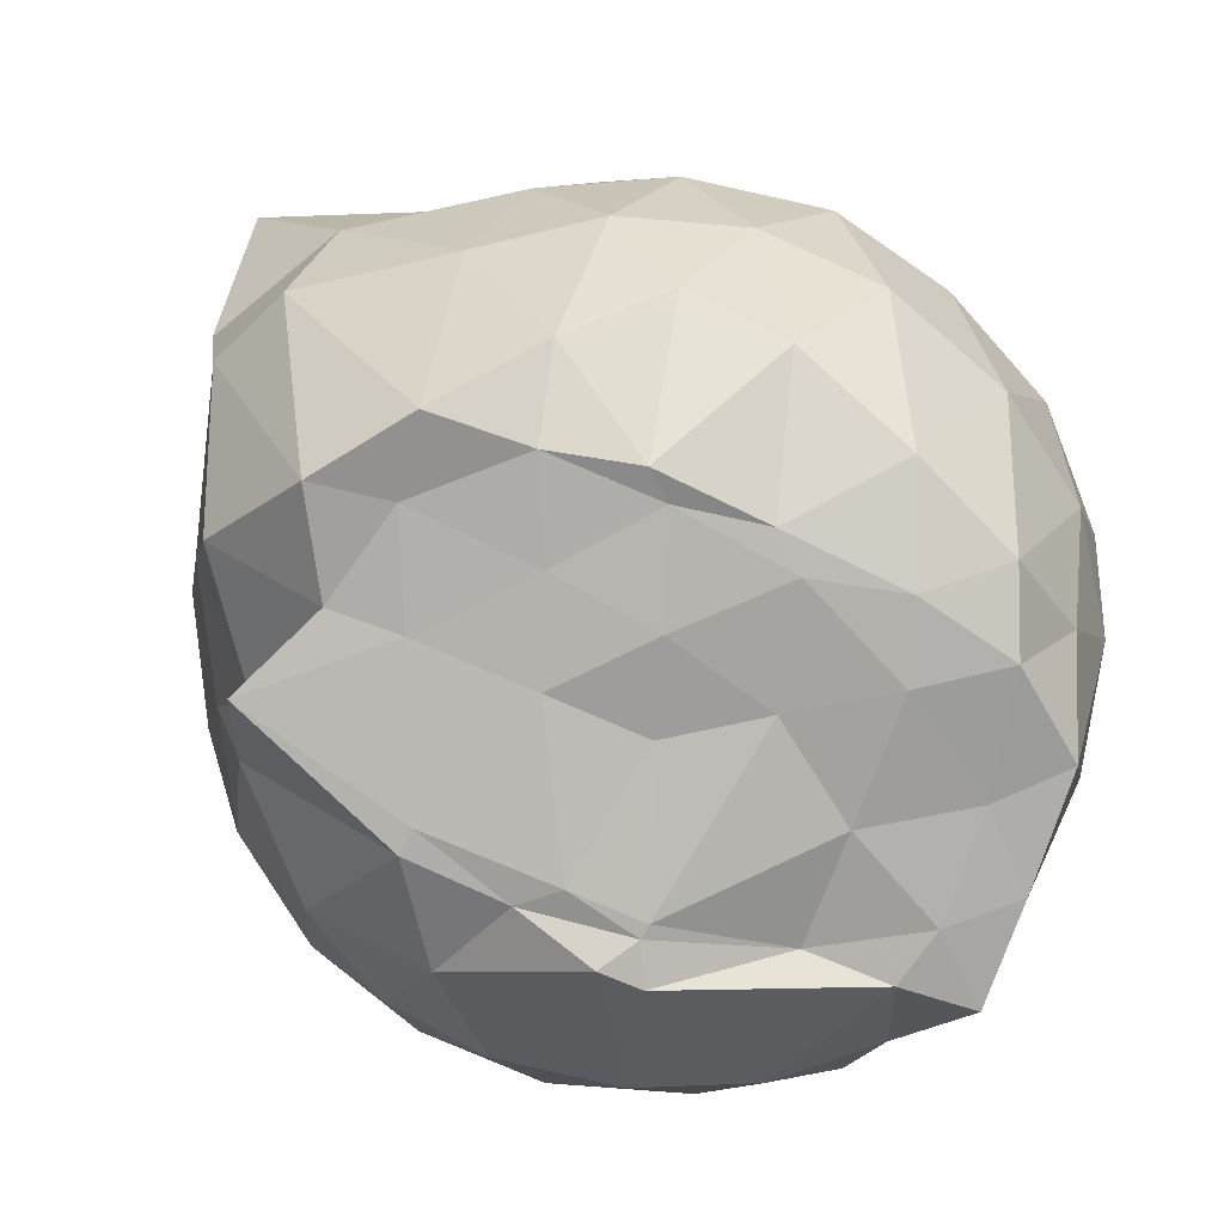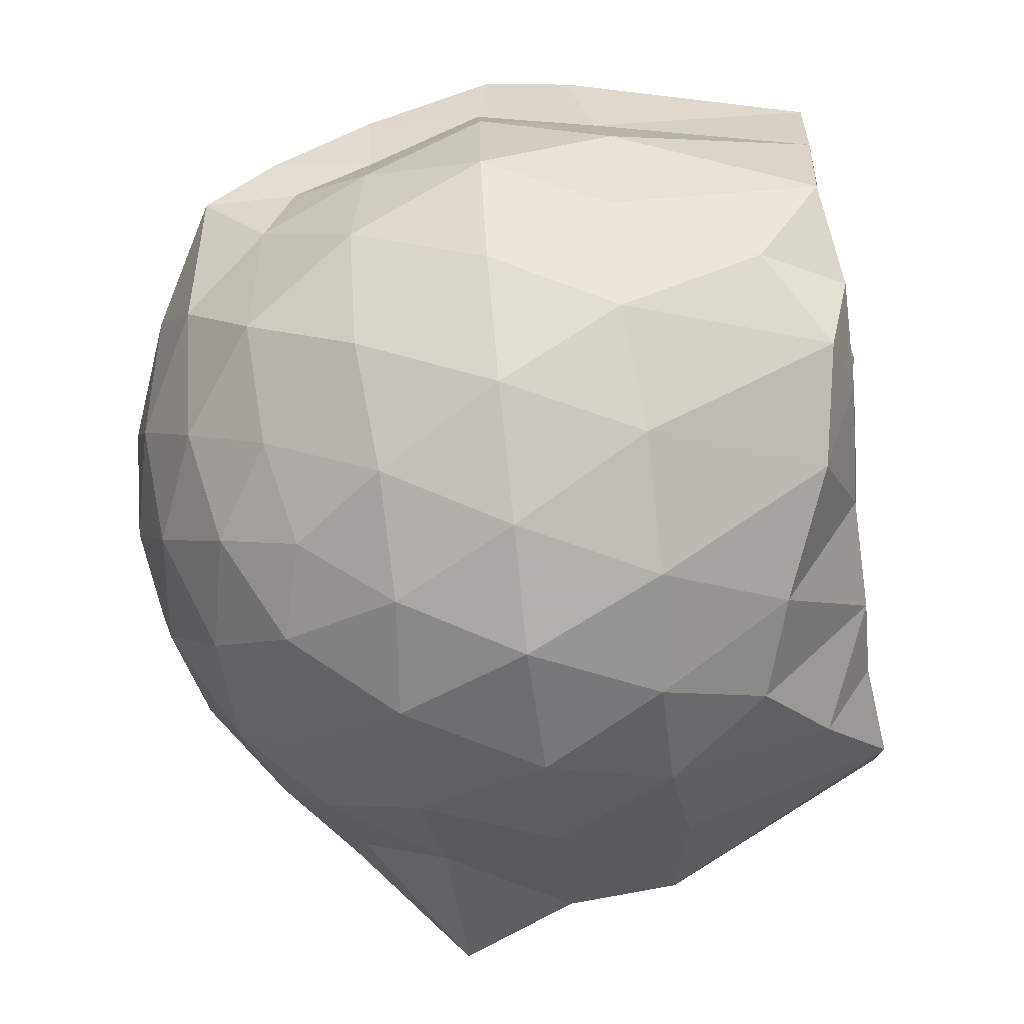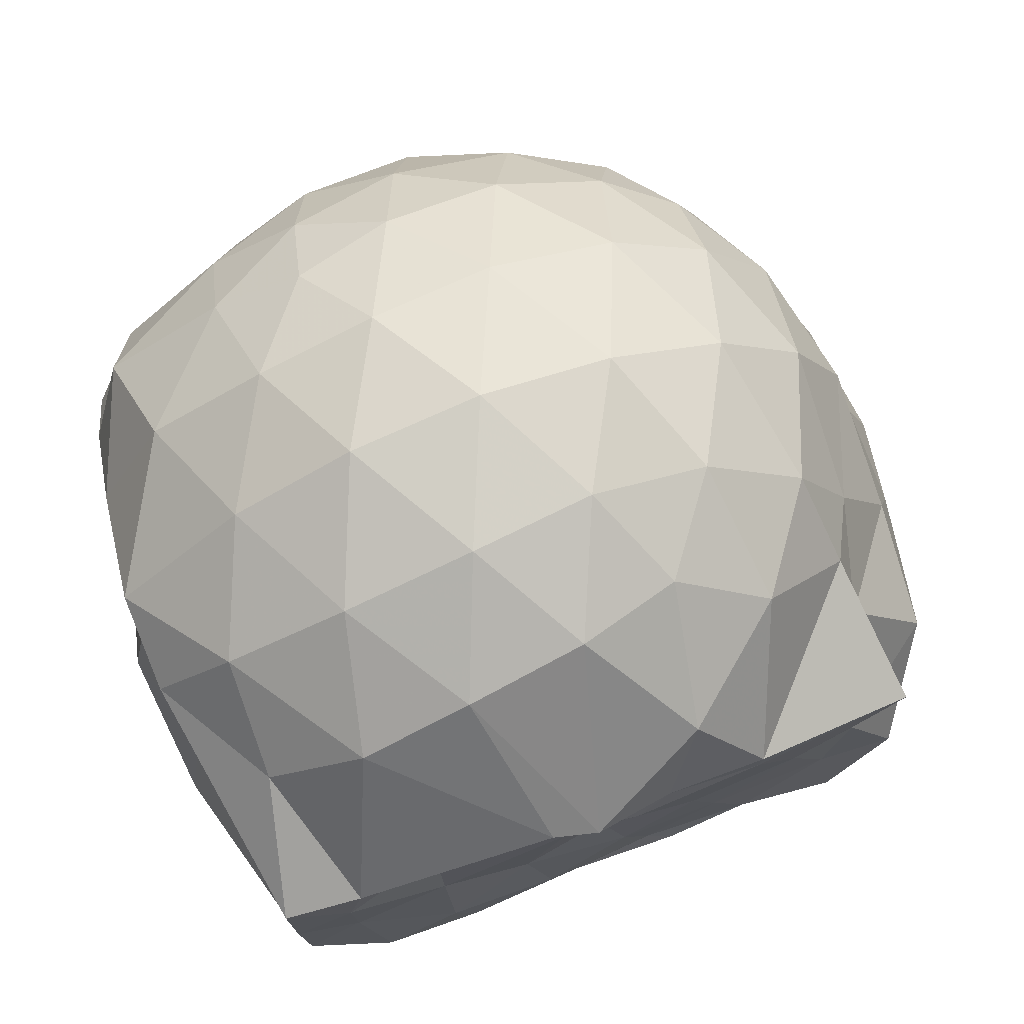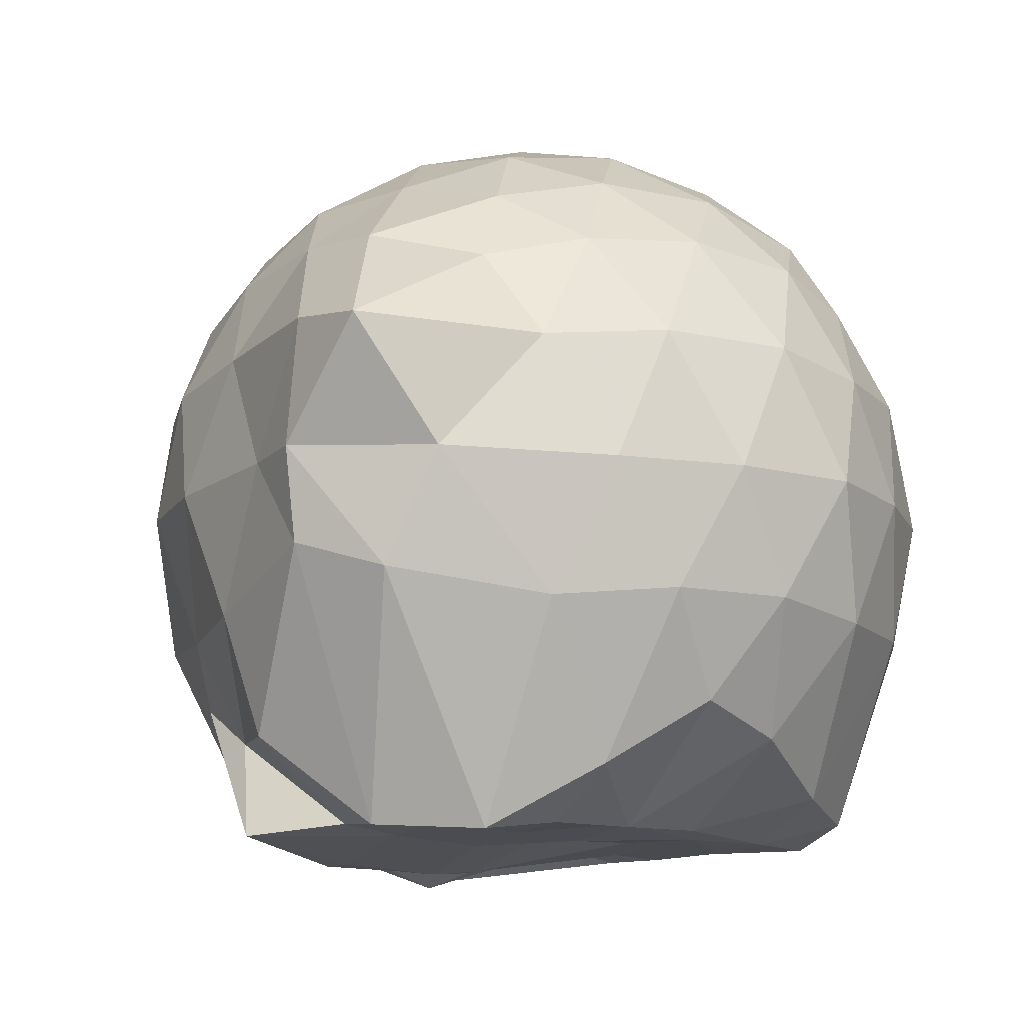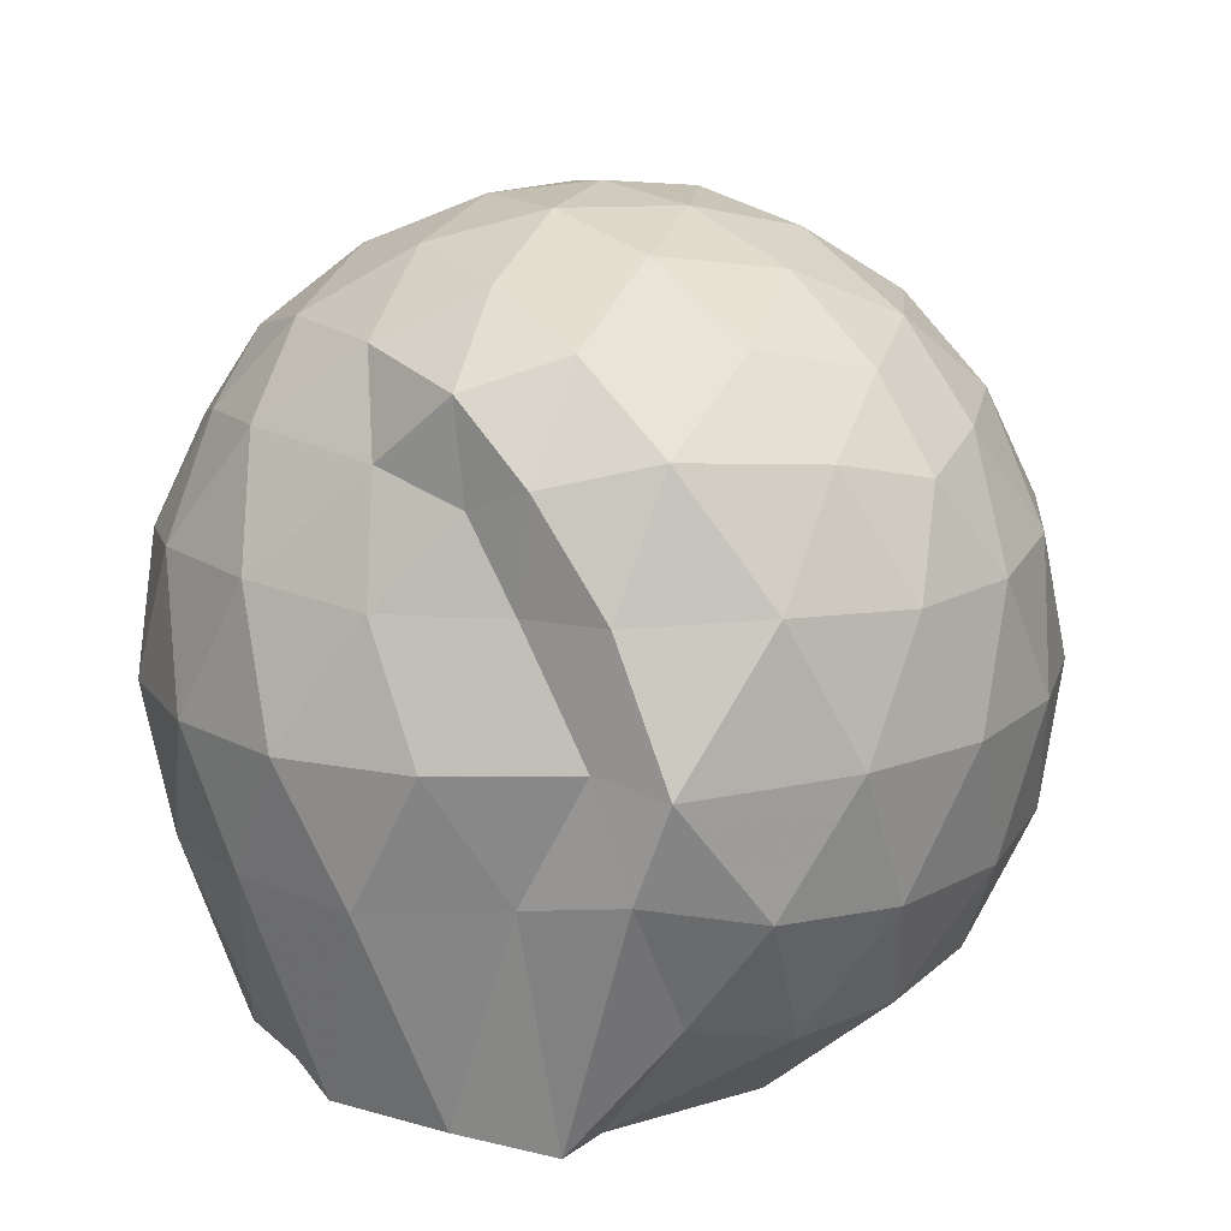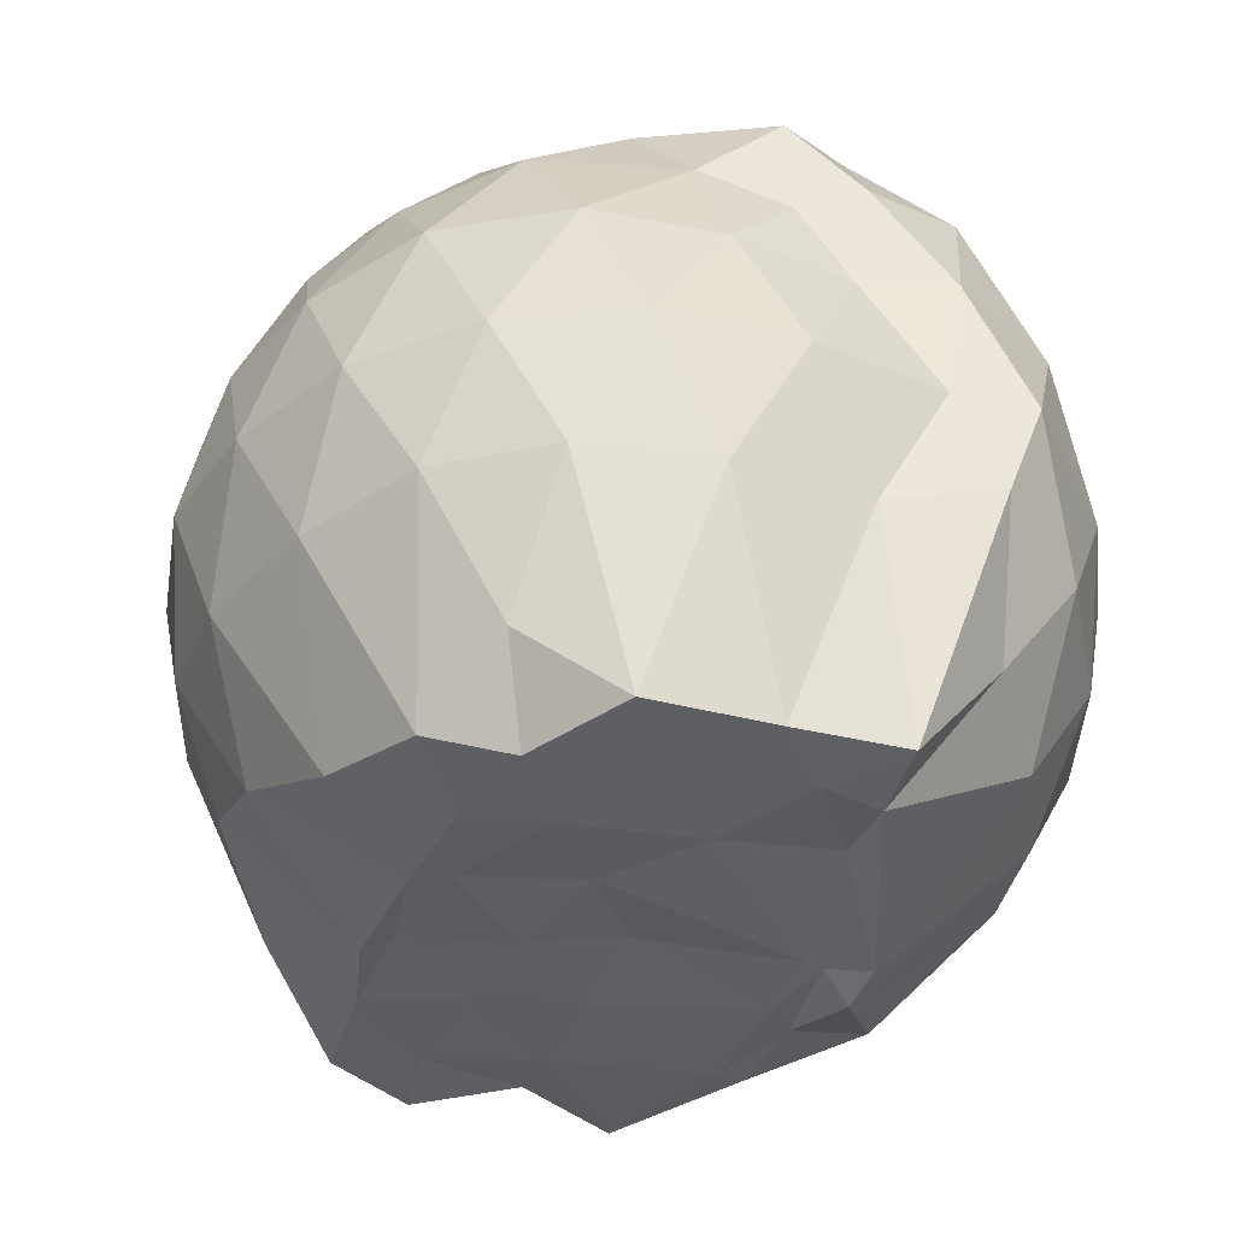
<metadata>
{"format":"obj","ext":"obj","renderer":"f3d","projection":"perspective","resolution":1024,"background":"white","views":[{"elev":-75.0,"azim":-22.5,"up":"+Z"},{"elev":-65.8,"azim":97.1,"up":"+Y"},{"elev":70.4,"azim":159.1,"up":"+Y"},{"elev":-11.2,"azim":-47.5,"up":"+Z"},{"elev":15.2,"azim":112.9,"up":"+Z"},{"elev":-36.0,"azim":70.8,"up":"+Z"}]}
</metadata>
<code>
v -2.393 -0.3373 0.3416
v -2.389 -0.3445 -1.423
v -1.597 -0.2705 -0.169
v -1.558 -0.123 -0.1119
v -1.649 0.1126 -0.05684
v -1.92 0.3343 -0.09563
v -2.119 0.4654 -0.1515
v -2.353 0.4698 -0.09497
v -2.632 0.4131 -0.06968
v -2.892 0.2932 -0.09378
v -3.078 0.1439 -0.1518
v -3.158 -0.07822 -0.09456
v -3.225 -0.3732 -0.07152
v -3.258 -0.6143 -0.0938
v -3.106 -0.8322 -0.1511
v -2.902 -0.973 -0.09432
v -2.645 -1.09 -0.07069
v -2.362 -1.147 -0.09364
v -2.138 -1.131 -0.1527
v -1.943 -0.9979 -0.09808
v -1.735 -0.793 -0.07583
v -1.622 -0.4721 -0.1042
v -1.575 -0.1561 -0.3554
v -1.529 0.04965 -0.3428
v -1.69 0.3174 -0.3349
v -1.954 0.4969 -0.3622
v -2.229 0.5833 -0.3602
v -2.518 0.5756 -0.335
v -2.819 0.4742 -0.3322
v -3.054 0.3108 -0.3592
v -3.227 0.07402 -0.3633
v -3.307 -0.2049 -0.3315
v -3.444 -0.5802 -0.3228
v -3.486 -0.8011 -0.3562
v -3.075 -0.9892 -0.3596
v -2.833 -1.152 -0.3331
v -2.527 -1.251 -0.3346
v -2.249 -1.252 -0.3638
v -1.972 -1.164 -0.3636
v -1.734 -0.9926 -0.3359
v -1.569 -0.7275 -0.3358
v -1.52 -0.4374 -0.3623
v -1.532 0.006392 -0.6238
v -1.497 0.1821 -0.6448
v -1.796 0.4493 -0.6427
v -2.074 0.5875 -0.6448
v -2.38 0.6337 -0.6402
v -2.689 0.5845 -0.6409
v -2.964 0.44 -0.6407
v -3.179 0.217 -0.6468
v -3.317 -0.05271 -0.6416
v -3.406 -0.4093 -0.6261
v -3.471 -0.5767 -0.6204
v -3.306 -0.8877 -0.6377
v -2.974 -1.12 -0.6427
v -2.7 -1.259 -0.6421
v -2.381 -1.315 -0.638
v -2.096 -1.255 -0.6452
v -1.814 -1.119 -0.6467
v -1.601 -0.899 -0.6464
v -1.466 -0.6214 -0.646
v -1.459 -0.3063 -0.6436
v -1.503 0.1026 -0.8566
v -1.672 0.3159 -0.9183
v -1.945 0.4775 -0.9498
v -2.246 0.5739 -0.952
v -2.533 0.5781 -0.924
v -2.81 0.4867 -0.9228
v -3.043 0.2943 -0.9647
v -3.177 0.0536 -0.9733
v -3.327 -0.2152 -0.9475
v -3.44 -0.5759 -0.8343
v -3.357 -0.7745 -0.8983
v -3.057 -0.9958 -0.9503
v -2.818 -1.165 -0.9238
v -2.545 -1.252 -0.9236
v -2.258 -1.246 -0.9516
v -1.958 -1.147 -0.9544
v -1.72 -0.9856 -0.9288
v -1.558 -0.7533 -0.9295
v -1.487 -0.4698 -0.9484
v -1.547 -0.1514 -0.9136
v -1.67 0.1406 -1.154
v -1.878 0.2908 -1.226
v -2.131 0.4074 -1.226
v -2.409 0.4617 -1.202
v -2.648 0.4559 -1.137
v -2.863 0.3049 -1.211
v -3.096 0.09233 -1.127
v -3.113 -0.05706 -1.219
v -3.315 -0.3308 -1.236
v -3.181 -0.5626 -1.439
v -3.031 -0.7722 -1.45
v -2.847 -0.9666 -1.305
v -2.656 -1.119 -1.158
v -2.421 -1.113 -1.228
v -2.142 -1.026 -1.347
v -1.892 -0.921 -1.39
v -1.702 -0.8137 -1.253
v -1.626 -0.6008 -1.407
v -1.608 -0.3274 -1.421
v -1.596 -0.08135 -1.425
v -1.59 -0.2883 0.04799
v -1.719 -0.09908 0.1138
v -1.961 0.1492 0.101
v -2.164 0.3311 0.03949
v -2.433 0.2966 0.1007
v -2.727 0.2007 0.1024
v -2.968 0.0674 0.0413
v -3.026 -0.1943 0.103
v -3.03 -0.4934 0.1012
v -2.974 -0.752 0.03901
v -2.739 -0.8798 0.09872
v -2.445 -0.9725 0.1006
v -2.163 -1.009 0.03694
v -1.974 -0.8172 0.09917
v -1.771 -0.5539 0.09487
v -1.864 -0.3369 0.2036
v -2.048 -0.09295 0.2495
v -2.234 0.1261 0.2102
v -2.516 0.05221 0.2528
v -2.792 -0.05726 0.2114
v -2.813 -0.3426 0.2498
v -2.796 -0.6261 0.209
v -2.528 -0.7304 0.2498
v -2.238 -0.8022 0.2092
v -2.048 -0.5789 0.2462
v -2.15 -0.3365 0.315
v -2.314 -0.114 0.3111
v -2.583 -0.2021 0.3154
v -2.585 -0.4761 0.3122
v -2.32 -0.5596 0.3127
v -1.774 -0.0727 -1.445
v -2.225 0.09763 -1.504
v -2.328 0.08709 -1.529
v -2.602 0.2494 -1.42
v -2.754 0.02858 -1.492
v -3.159 -0.1203 -1.444
v -3.058 -0.3482 -1.421
v -3.003 -0.5876 -1.423
v -2.802 -0.7801 -1.424
v -2.602 -0.8284 -1.427
v -2.338 -0.8114 -1.421
v -2.053 -0.7956 -1.44
v -1.818 -0.7478 -1.443
v -1.755 -0.4678 -1.419
v -1.741 -0.2098 -1.44
v -1.966 -0.06383 -1.414
v -2.268 0.009651 -1.49
v -2.519 0.04017 -1.492
v -2.75 -0.03174 -1.489
v -2.897 -0.3591 -1.44
v -2.702 -0.5737 -1.433
v -2.538 -0.7743 -1.414
v -2.26 -0.7447 -1.436
v -1.993 -0.6249 -1.453
v -1.977 -0.3272 -1.437
v -2.264 -0.02428 -1.486
v -2.44 -0.032 -1.501
v -2.622 -0.3573 -1.451
v -2.453 -0.5452 -1.439
v -2.195 -0.4812 -1.428
f 3 23 4
f 4 23 24
f 4 24 5
f 5 24 25
f 5 25 6
f 6 25 26
f 6 26 7
f 7 26 27
f 7 27 8
f 8 27 28
f 8 28 9
f 9 28 29
f 9 29 10
f 10 29 30
f 10 30 11
f 11 30 31
f 11 31 12
f 12 31 32
f 12 32 13
f 13 32 33
f 13 33 14
f 14 33 34
f 14 34 15
f 15 34 35
f 15 35 16
f 16 35 36
f 16 36 17
f 17 36 37
f 17 37 18
f 18 37 38
f 18 38 19
f 19 38 39
f 19 39 20
f 20 39 40
f 20 40 21
f 21 40 41
f 21 41 22
f 22 41 42
f 22 42 3
f 3 42 23
f 23 43 24
f 24 43 44
f 24 44 25
f 25 44 45
f 25 45 26
f 26 45 46
f 26 46 27
f 27 46 47
f 27 47 28
f 28 47 48
f 28 48 29
f 29 48 49
f 29 49 30
f 30 49 50
f 30 50 31
f 31 50 51
f 31 51 32
f 32 51 52
f 32 52 33
f 33 52 53
f 33 53 34
f 34 53 54
f 34 54 35
f 35 54 55
f 35 55 36
f 36 55 56
f 36 56 37
f 37 56 57
f 37 57 38
f 38 57 58
f 38 58 39
f 39 58 59
f 39 59 40
f 40 59 60
f 40 60 41
f 41 60 61
f 41 61 42
f 42 61 62
f 42 62 23
f 23 62 43
f 43 63 44
f 44 63 64
f 44 64 45
f 45 64 65
f 45 65 46
f 46 65 66
f 46 66 47
f 47 66 67
f 47 67 48
f 48 67 68
f 48 68 49
f 49 68 69
f 49 69 50
f 50 69 70
f 50 70 51
f 51 70 71
f 51 71 52
f 52 71 72
f 52 72 53
f 53 72 73
f 53 73 54
f 54 73 74
f 54 74 55
f 55 74 75
f 55 75 56
f 56 75 76
f 56 76 57
f 57 76 77
f 57 77 58
f 58 77 78
f 58 78 59
f 59 78 79
f 59 79 60
f 60 79 80
f 60 80 61
f 61 80 81
f 61 81 62
f 62 81 82
f 62 82 43
f 43 82 63
f 63 83 64
f 64 83 84
f 64 84 65
f 65 84 85
f 65 85 66
f 66 85 86
f 66 86 67
f 67 86 87
f 67 87 68
f 68 87 88
f 68 88 69
f 69 88 89
f 69 89 70
f 70 89 90
f 70 90 71
f 71 90 91
f 71 91 72
f 72 91 92
f 72 92 73
f 73 92 93
f 73 93 74
f 74 93 94
f 74 94 75
f 75 94 95
f 75 95 76
f 76 95 96
f 76 96 77
f 77 96 97
f 77 97 78
f 78 97 98
f 78 98 79
f 79 98 99
f 79 99 80
f 80 99 100
f 80 100 81
f 81 100 101
f 81 101 82
f 82 101 102
f 82 102 63
f 63 102 83
f 103 104 118
f 104 119 118
f 104 105 119
f 105 120 119
f 105 106 120
f 106 107 120
f 107 121 120
f 107 108 121
f 108 122 121
f 108 109 122
f 109 110 122
f 110 123 122
f 110 111 123
f 111 124 123
f 111 112 124
f 112 113 124
f 113 125 124
f 113 114 125
f 114 126 125
f 114 115 126
f 115 116 126
f 116 127 126
f 116 117 127
f 117 118 127
f 117 103 118
f 118 119 128
f 119 129 128
f 119 120 129
f 120 121 129
f 121 130 129
f 121 122 130
f 122 123 130
f 123 131 130
f 123 124 131
f 124 125 131
f 125 132 131
f 125 126 132
f 126 127 132
f 127 128 132
f 127 118 128
f 133 148 134
f 134 148 149
f 134 149 135
f 135 149 150
f 135 150 136
f 136 150 137
f 137 150 151
f 137 151 138
f 138 151 152
f 138 152 139
f 139 152 140
f 140 152 153
f 140 153 141
f 141 153 154
f 141 154 142
f 142 154 143
f 143 154 155
f 143 155 144
f 144 155 156
f 144 156 145
f 145 156 146
f 146 156 157
f 146 157 147
f 147 157 148
f 147 148 133
f 148 158 149
f 149 158 159
f 149 159 150
f 150 159 151
f 151 159 160
f 151 160 152
f 152 160 153
f 153 160 161
f 153 161 154
f 154 161 155
f 155 161 162
f 155 162 156
f 156 162 157
f 157 162 158
f 157 158 148
f 3 4 103
f 103 4 104
f 4 5 104
f 104 5 105
f 5 6 105
f 105 6 106
f 6 7 106
f 7 8 106
f 106 8 107
f 8 9 107
f 107 9 108
f 9 10 108
f 108 10 109
f 10 11 109
f 11 12 109
f 109 12 110
f 12 13 110
f 110 13 111
f 13 14 111
f 111 14 112
f 14 15 112
f 15 16 112
f 112 16 113
f 16 17 113
f 113 17 114
f 17 18 114
f 114 18 115
f 18 19 115
f 19 20 115
f 115 20 116
f 20 21 116
f 116 21 117
f 21 22 117
f 117 22 103
f 22 3 103
f 83 133 84
f 84 133 134
f 84 134 85
f 85 134 135
f 85 135 86
f 86 135 136
f 86 136 87
f 87 136 88
f 88 136 137
f 88 137 89
f 89 137 138
f 89 138 90
f 90 138 139
f 90 139 91
f 91 139 92
f 92 139 140
f 92 140 93
f 93 140 141
f 93 141 94
f 94 141 142
f 94 142 95
f 95 142 96
f 96 142 143
f 96 143 97
f 97 143 144
f 97 144 98
f 98 144 145
f 98 145 99
f 99 145 100
f 100 145 146
f 100 146 101
f 101 146 147
f 101 147 102
f 102 147 133
f 102 133 83
f 128 129 1
f 129 130 1
f 130 131 1
f 131 132 1
f 132 128 1
f 159 158 2
f 160 159 2
f 161 160 2
f 162 161 2
f 158 162 2

</code>
